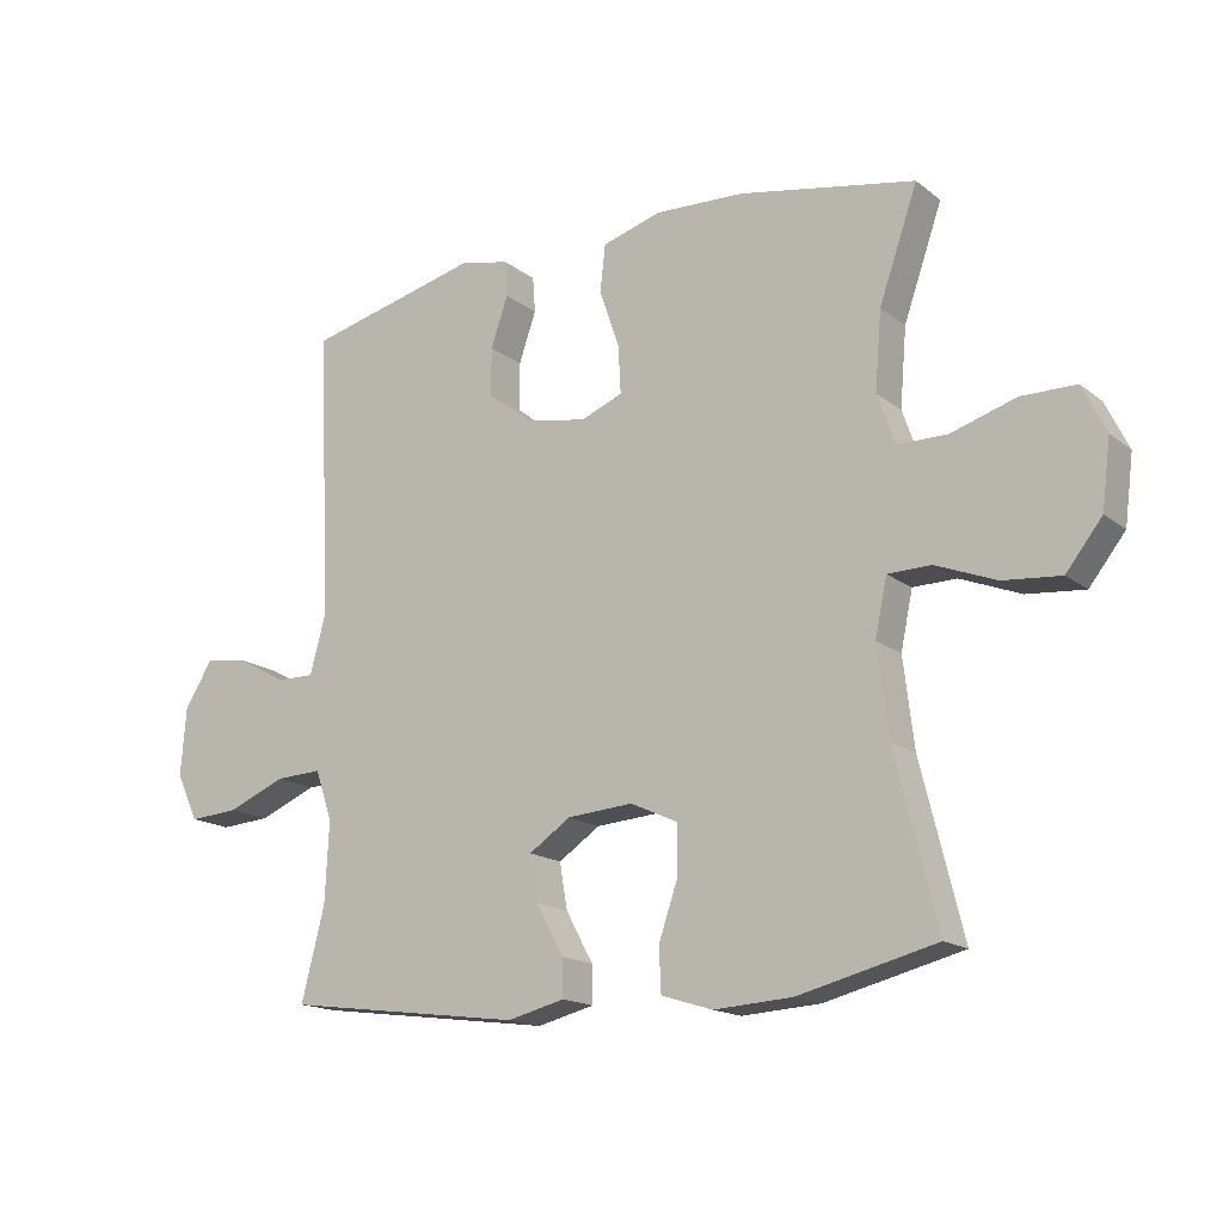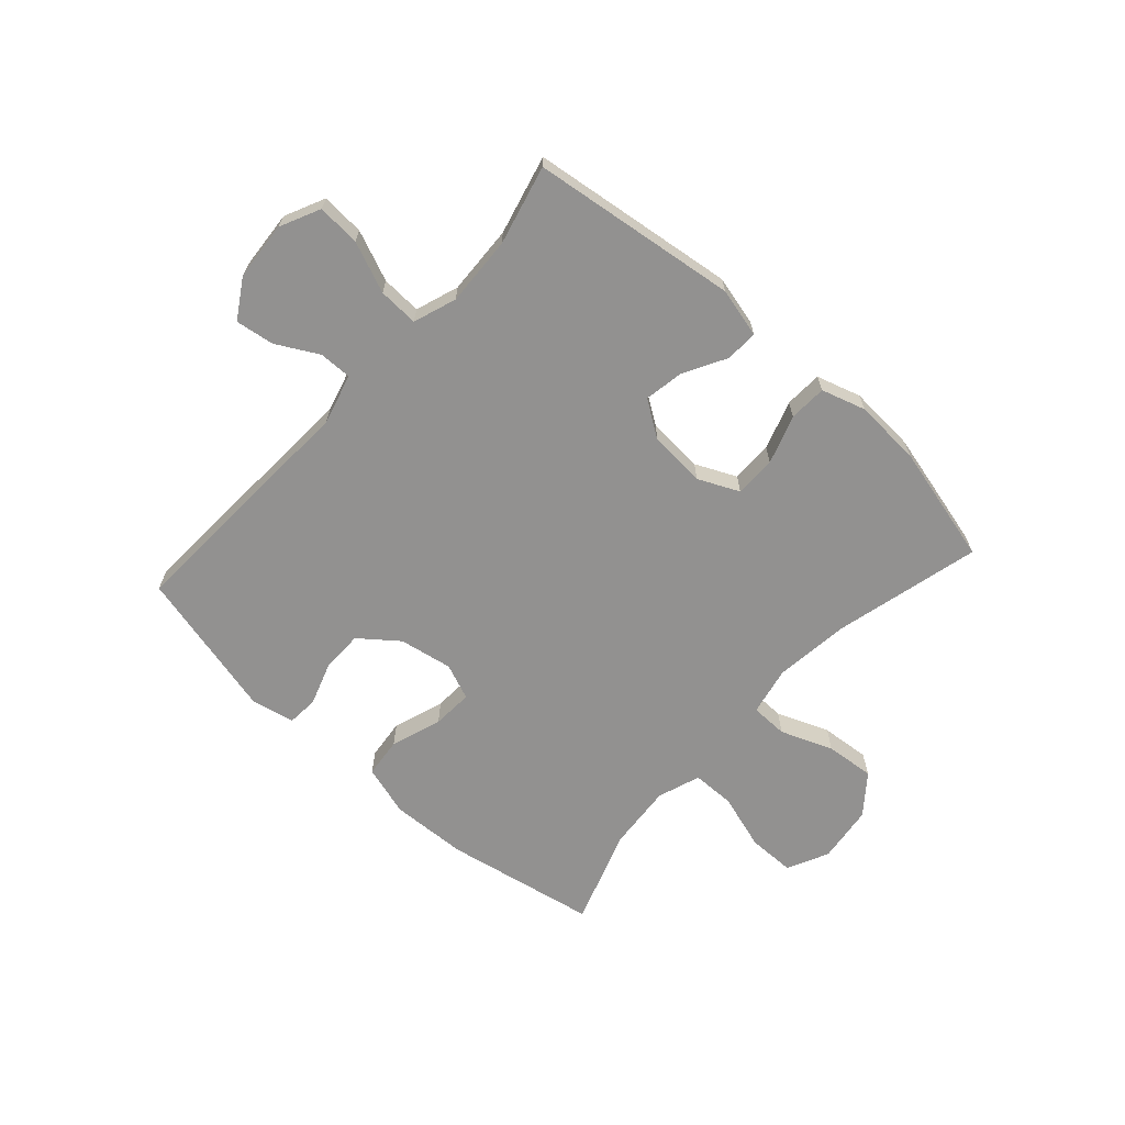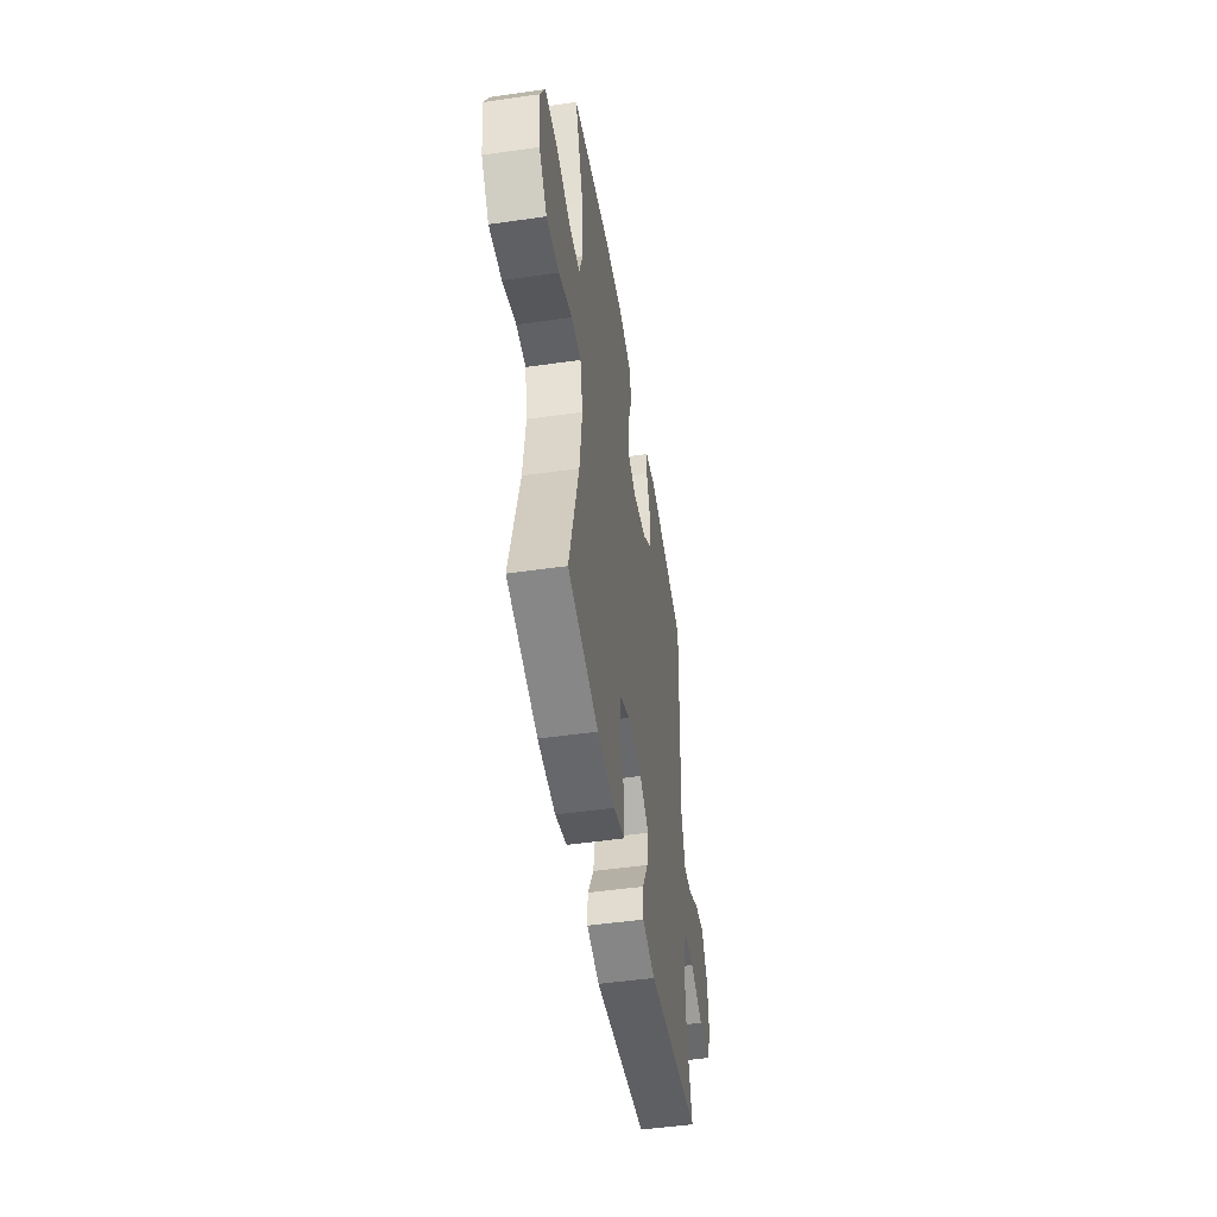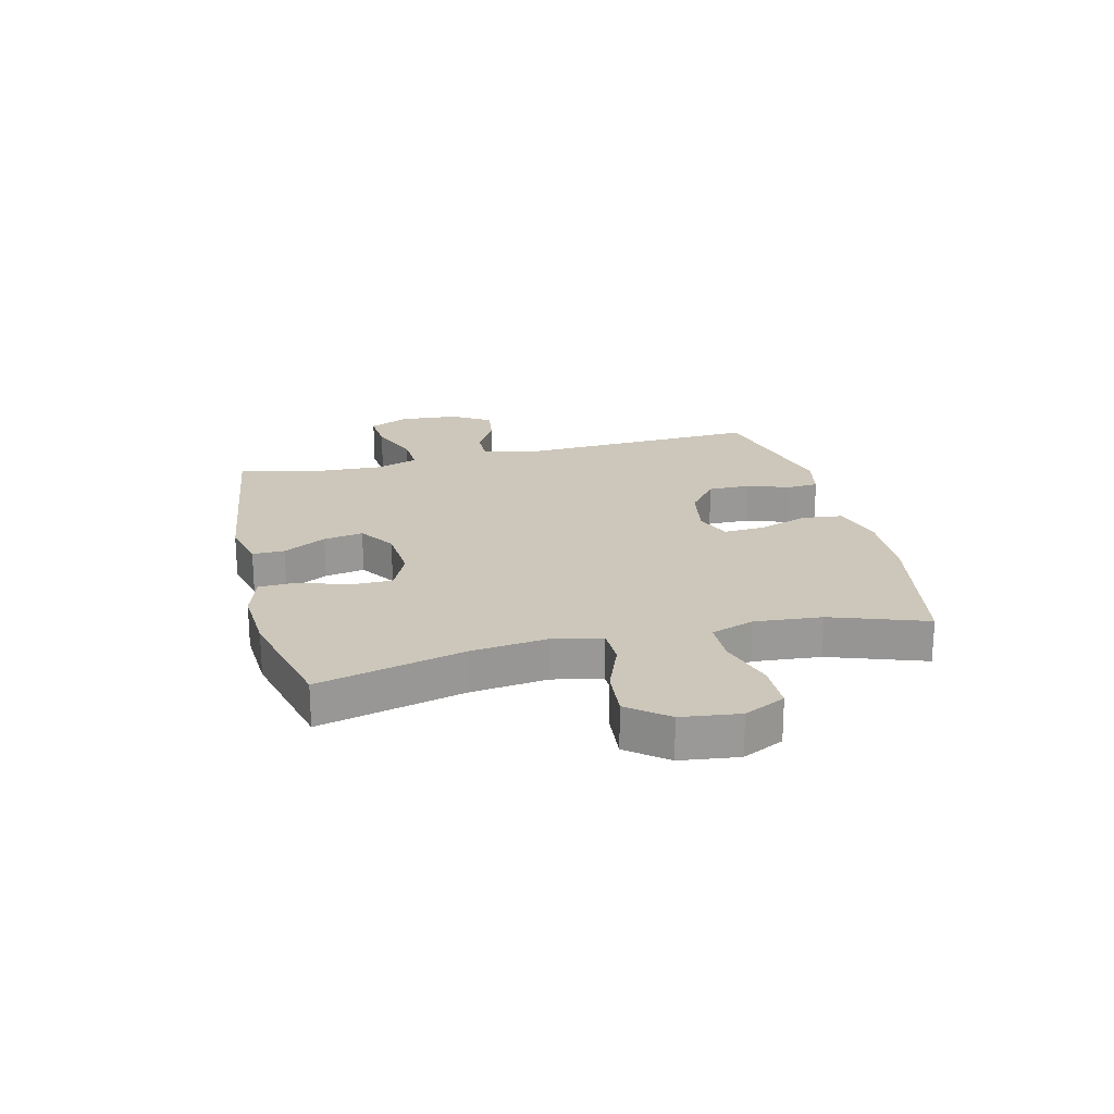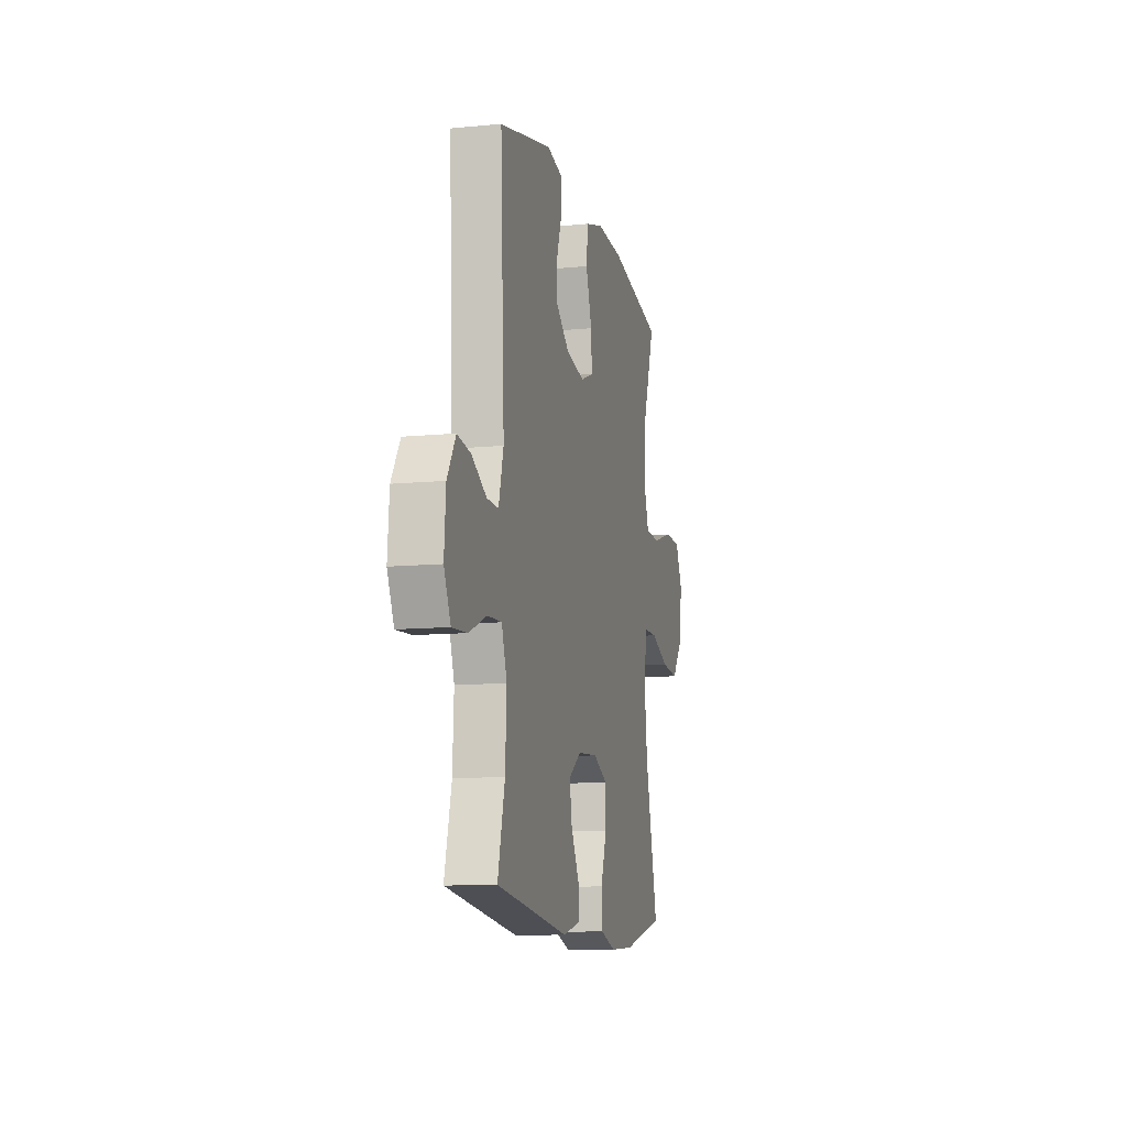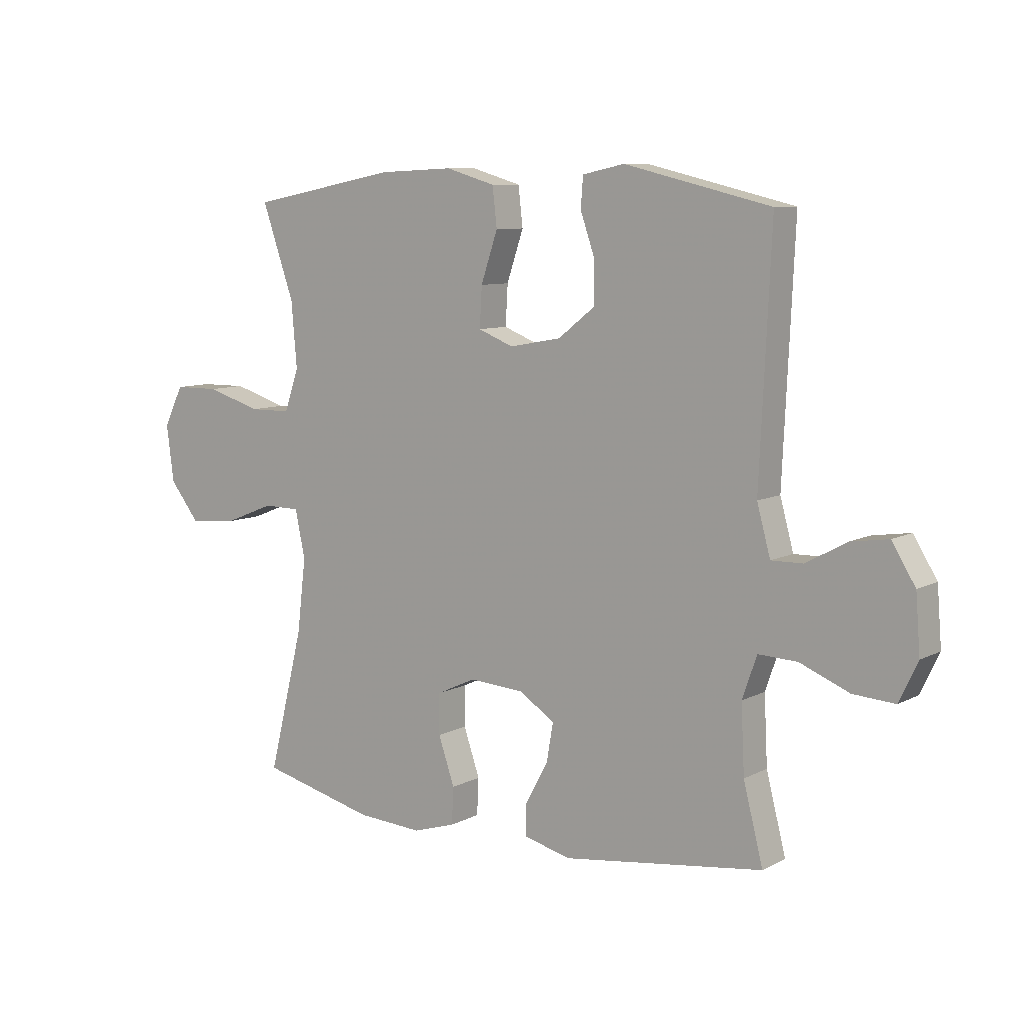
<metadata>
{"format":"obj","ext":"obj","renderer":"f3d","projection":"perspective","resolution":1024,"background":"white","views":[{"elev":-16.3,"azim":-146.4,"up":"+Z"},{"elev":-66.1,"azim":137.8,"up":"+Y"},{"elev":-48.9,"azim":-80.9,"up":"+Z"},{"elev":21.5,"azim":-103.8,"up":"+Y"},{"elev":-10.9,"azim":103.5,"up":"+Z"},{"elev":8.6,"azim":36.3,"up":"+Z"}]}
</metadata>
<code>
v 0.5 0.07 0.5
v 0.48 0.07 0.067
v 0.504 0.07 -0.021
v 0.561 0.07 -0.02
v 0.634 0.07 0.02
v 0.701 0.07 0.03
v 0.743 0.07 -0.038
v 0.751 0.07 -0.14
v 0.718 0.07 -0.21
v 0.643 0.07 -0.205
v 0.555 0.07 -0.169
v 0.485 0.07 -0.166
v 0.459 0.07 -0.241
v 0.465 0.07 -0.362
v 0.5 0.07 -0.5
v 0.141 0.07 -0.548
v 0.055 0.07 -0.527
v 0.056 0.07 -0.471
v 0.097 0.07 -0.396
v 0.109 0.07 -0.327
v 0.046 0.07 -0.285
v -0.053 0.07 -0.278
v -0.124 0.07 -0.311
v -0.124 0.07 -0.383
v -0.095 0.07 -0.468
v -0.098 0.07 -0.534
v -0.175 0.07 -0.558
v -0.293 0.07 -0.551
v -0.5 0.07 -0.5
v -0.437 0.07 -0.246
v -0.421 0.07 -0.113
v -0.439 0.07 -0.028
v -0.504 0.07 -0.027
v -0.595 0.07 -0.063
v -0.681 0.07 -0.071
v -0.735 0.07 -0.003
v -0.748 0.07 0.098
v -0.713 0.07 0.17
v -0.631 0.07 0.171
v -0.533 0.07 0.141
v -0.458 0.07 0.142
v -0.432 0.07 0.217
v -0.442 0.07 0.334
v -0.5 0.07 0.5
v -0.234 0.07 0.551
v -0.1 0.07 0.557
v -0.011 0.07 0.531
v -0.003 0.07 0.461
v -0.033 0.07 0.372
v -0.037 0.07 0.301
v 0.026 0.07 0.276
v 0.119 0.07 0.293
v 0.185 0.07 0.345
v 0.185 0.07 0.418
v 0.159 0.07 0.493
v 0.163 0.07 0.547
v 0.238 0.07 0.563
v 0.5 0 0.5
v 0.48 0 0.067
v 0.504 0 -0.021
v 0.561 0 -0.02
v 0.634 0 0.02
v 0.701 0 0.03
v 0.743 0 -0.038
v 0.751 0 -0.14
v 0.718 0 -0.21
v 0.643 0 -0.205
v 0.555 0 -0.169
v 0.485 0 -0.166
v 0.459 0 -0.241
v 0.465 0 -0.362
v 0.5 0 -0.5
v 0.141 0 -0.548
v 0.055 0 -0.527
v 0.056 0 -0.471
v 0.097 0 -0.396
v 0.109 0 -0.327
v 0.046 0 -0.285
v -0.053 0 -0.278
v -0.124 0 -0.311
v -0.124 0 -0.383
v -0.095 0 -0.468
v -0.098 0 -0.534
v -0.175 0 -0.558
v -0.293 0 -0.551
v -0.5 0 -0.5
v -0.437 0 -0.246
v -0.421 0 -0.113
v -0.439 0 -0.028
v -0.504 0 -0.027
v -0.595 0 -0.063
v -0.681 0 -0.071
v -0.735 0 -0.003
v -0.748 0 0.098
v -0.713 0 0.17
v -0.631 0 0.171
v -0.533 0 0.141
v -0.458 0 0.142
v -0.432 0 0.217
v -0.442 0 0.334
v -0.5 0 0.5
v -0.234 0 0.551
v -0.1 0 0.557
v -0.011 0 0.531
v -0.003 0 0.461
v -0.033 0 0.372
v -0.037 0 0.301
v 0.026 0 0.276
v 0.119 0 0.293
v 0.185 0 0.345
v 0.185 0 0.418
v 0.159 0 0.493
v 0.163 0 0.547
v 0.238 0 0.563
f 54 55 56 57
f 53 54 57 1
f 52 53 1 2
f 51 52 2 3
f 50 51 3
f 46 47 48 49
f 46 49 50
f 43 44 45 46
f 42 43 46 50
f 41 42 50 3
f 37 38 39 40
f 37 40 41 3
f 33 34 35 36
f 32 33 36 37
f 27 28 29 30
f 27 30 31
f 24 25 26 27
f 23 24 27 31
f 22 23 31 32
f 16 17 18 19
f 14 15 16 19
f 13 14 19 20
f 12 13 20 21
f 8 9 10 11
f 8 11 12
f 7 8 12
f 4 5 6 7
f 3 4 7 12
f 32 37 3 12
f 12 21 22 32
f 114 113 112 111
f 58 114 111 110
f 59 58 110 109
f 60 59 109 108
f 60 108 107
f 106 105 104 103
f 107 106 103
f 103 102 101 100
f 107 103 100 99
f 60 107 99 98
f 97 96 95 94
f 60 98 97 94
f 93 92 91 90
f 94 93 90 89
f 87 86 85 84
f 88 87 84
f 84 83 82 81
f 88 84 81 80
f 89 88 80 79
f 76 75 74 73
f 76 73 72 71
f 77 76 71 70
f 78 77 70 69
f 68 67 66 65
f 69 68 65
f 69 65 64
f 64 63 62 61
f 69 64 61 60
f 69 60 94 89
f 89 79 78 69
f 1 58 59 2
f 2 59 60 3
f 3 60 61 4
f 4 61 62 5
f 5 62 63 6
f 6 63 64 7
f 7 64 65 8
f 8 65 66 9
f 9 66 67 10
f 10 67 68 11
f 11 68 69 12
f 12 69 70 13
f 13 70 71 14
f 14 71 72 15
f 15 72 73 16
f 16 73 74 17
f 17 74 75 18
f 18 75 76 19
f 19 76 77 20
f 20 77 78 21
f 21 78 79 22
f 22 79 80 23
f 23 80 81 24
f 24 81 82 25
f 25 82 83 26
f 26 83 84 27
f 27 84 85 28
f 28 85 86 29
f 29 86 87 30
f 30 87 88 31
f 31 88 89 32
f 32 89 90 33
f 33 90 91 34
f 34 91 92 35
f 35 92 93 36
f 36 93 94 37
f 37 94 95 38
f 38 95 96 39
f 39 96 97 40
f 40 97 98 41
f 41 98 99 42
f 42 99 100 43
f 43 100 101 44
f 44 101 102 45
f 45 102 103 46
f 46 103 104 47
f 47 104 105 48
f 48 105 106 49
f 49 106 107 50
f 50 107 108 51
f 51 108 109 52
f 52 109 110 53
f 53 110 111 54
f 54 111 112 55
f 55 112 113 56
f 56 113 114 57
f 57 114 58 1

</code>
